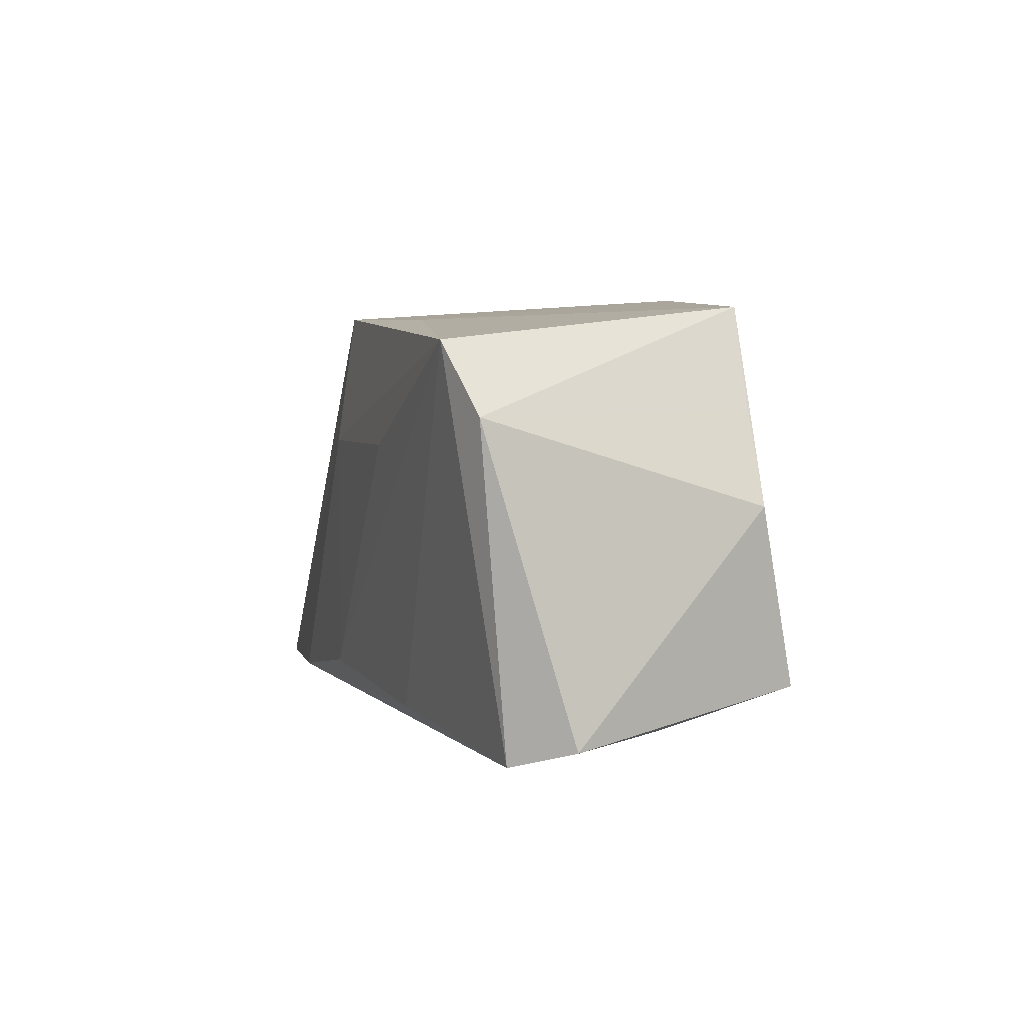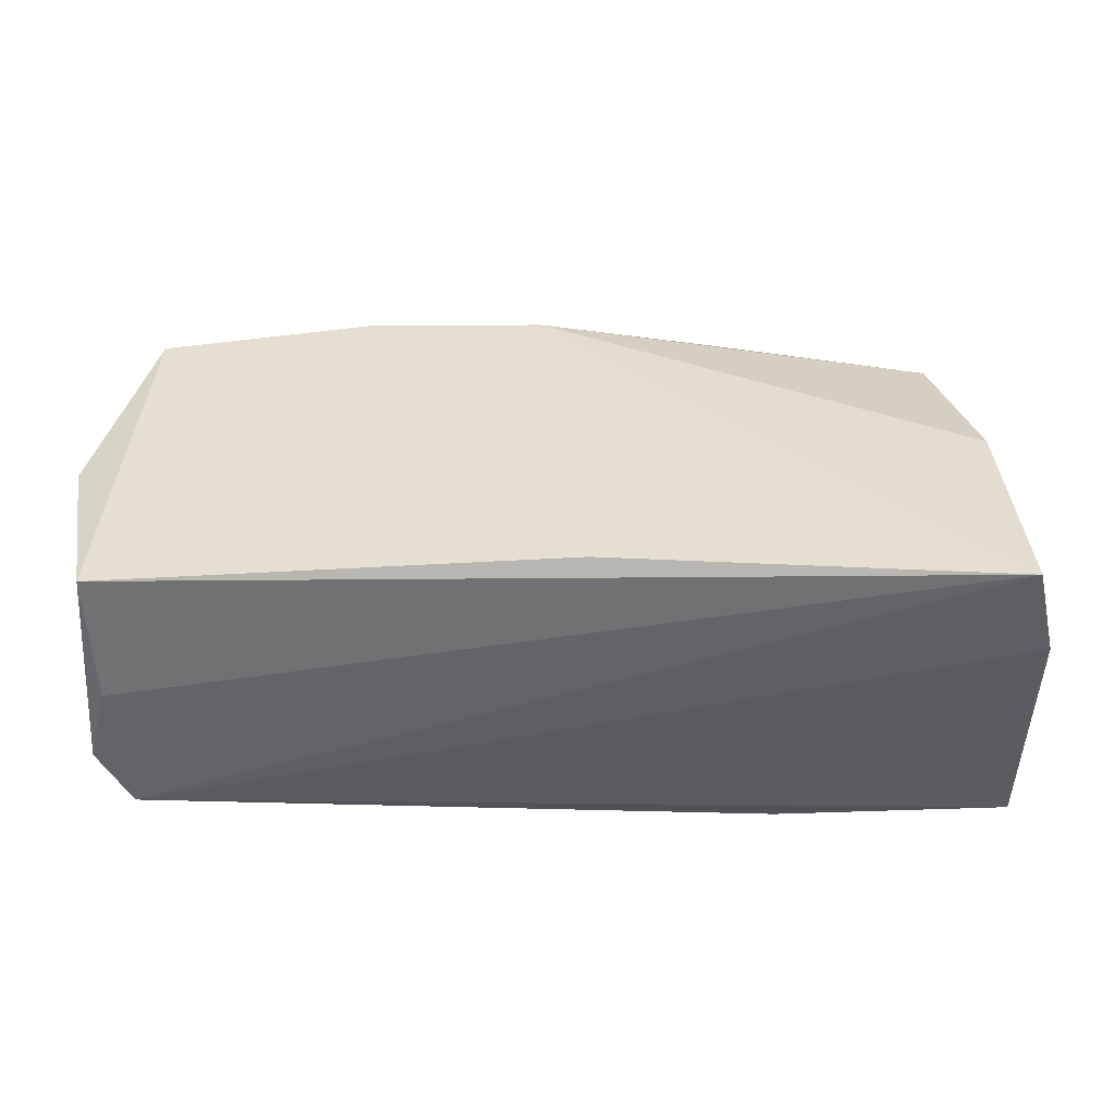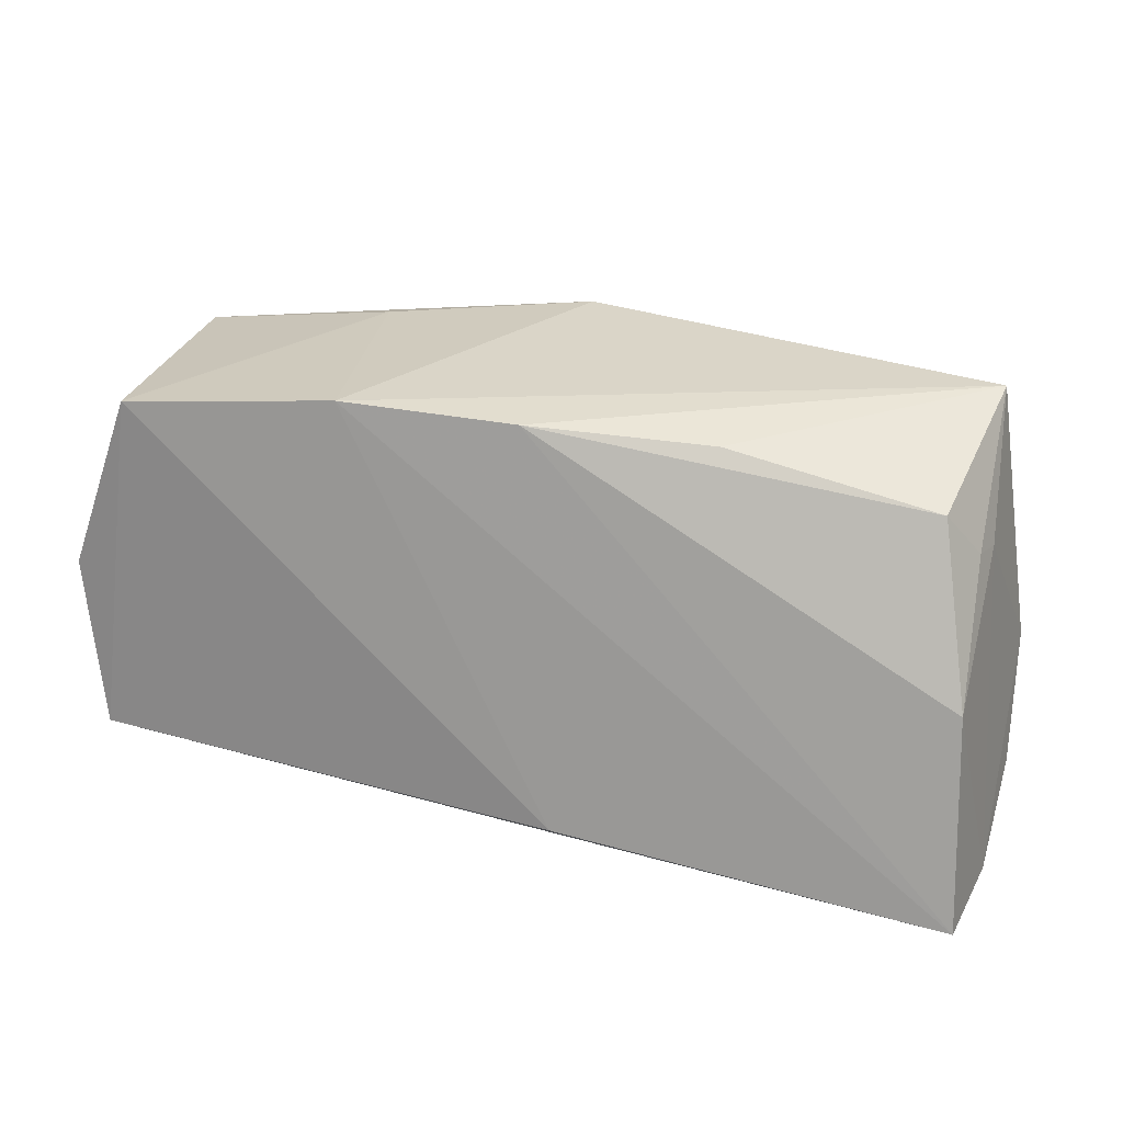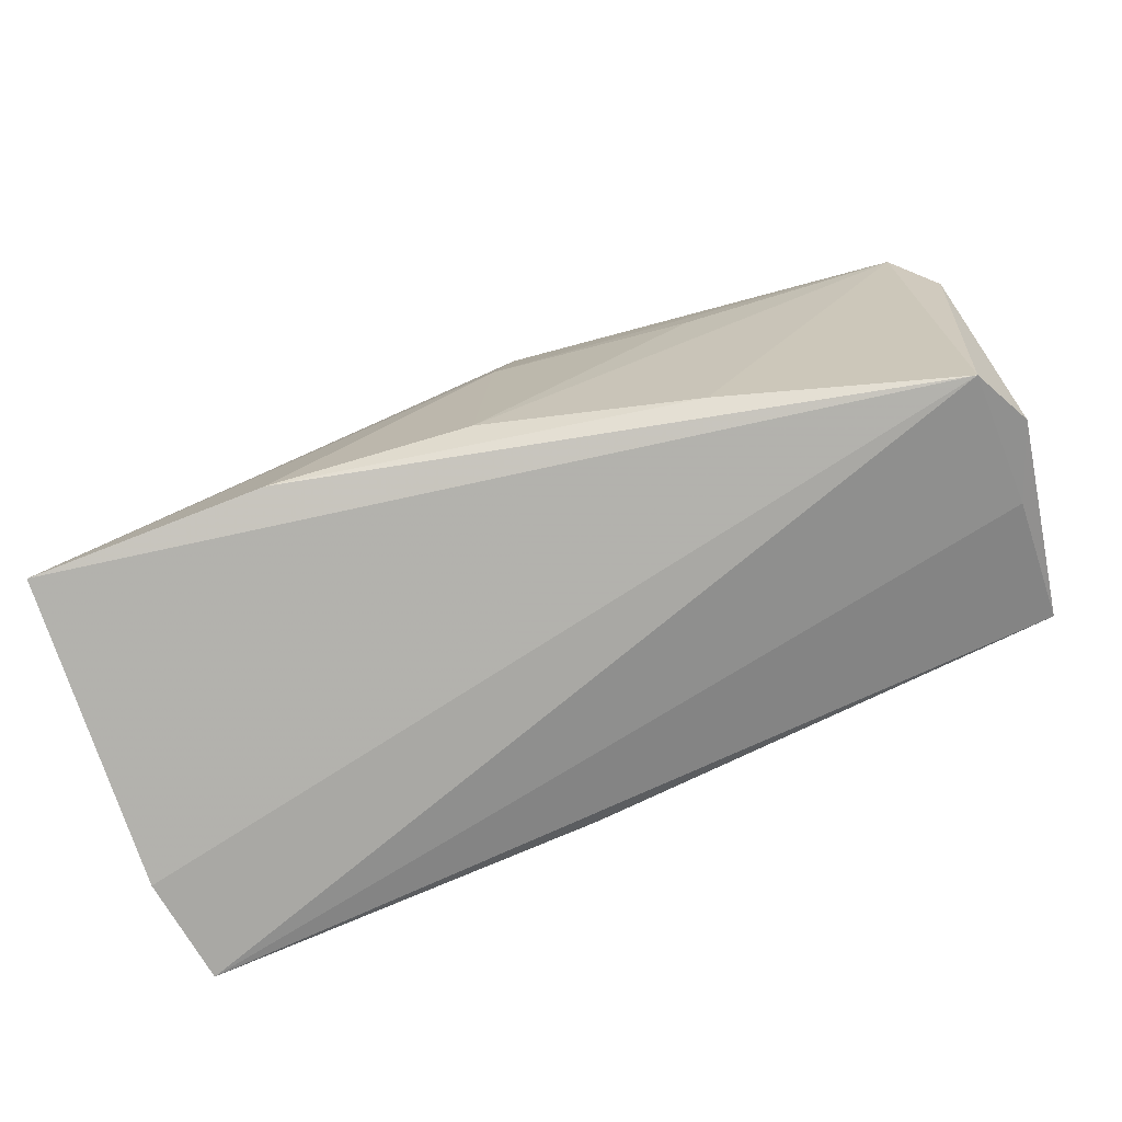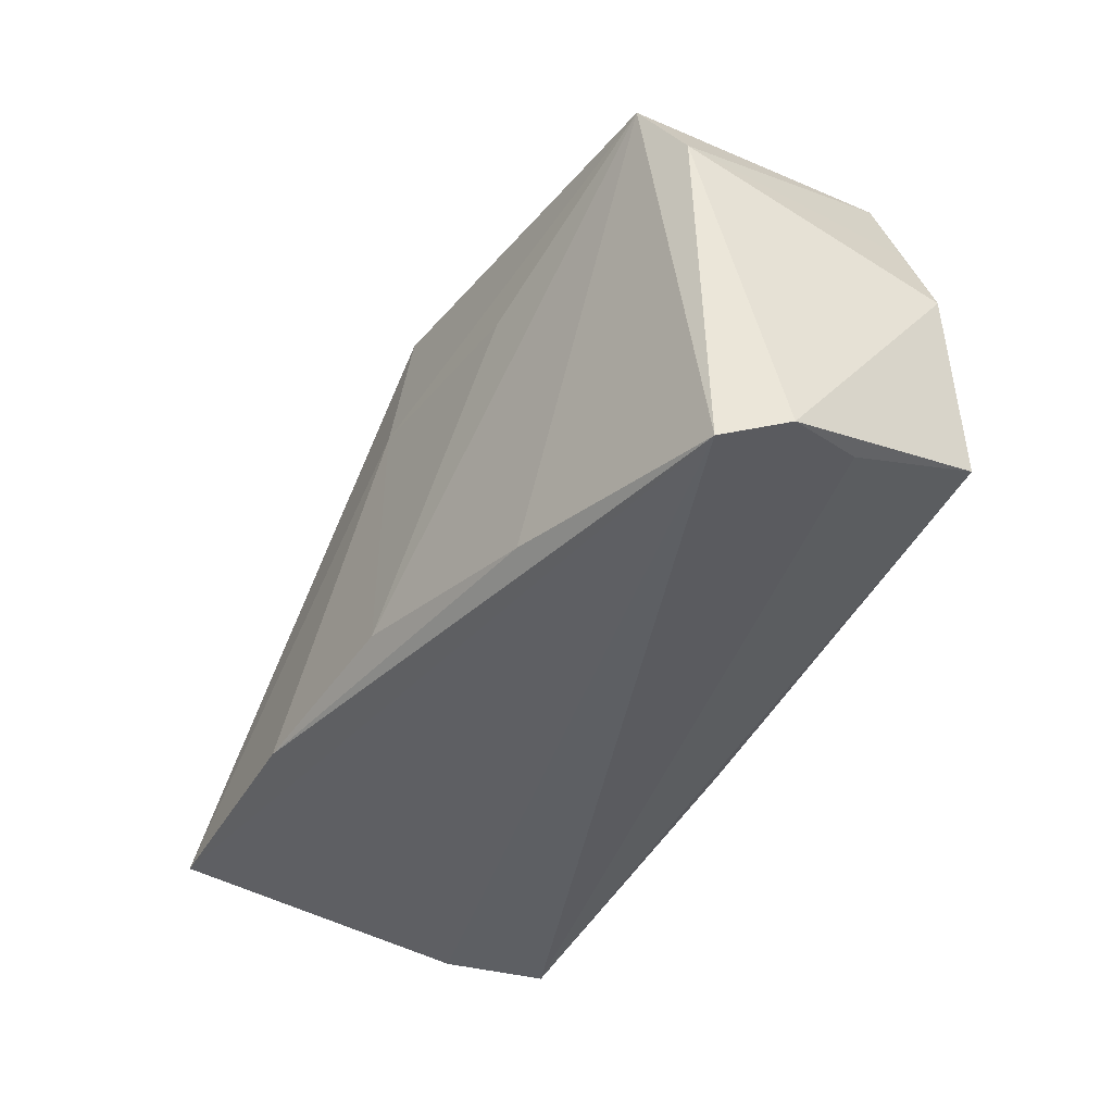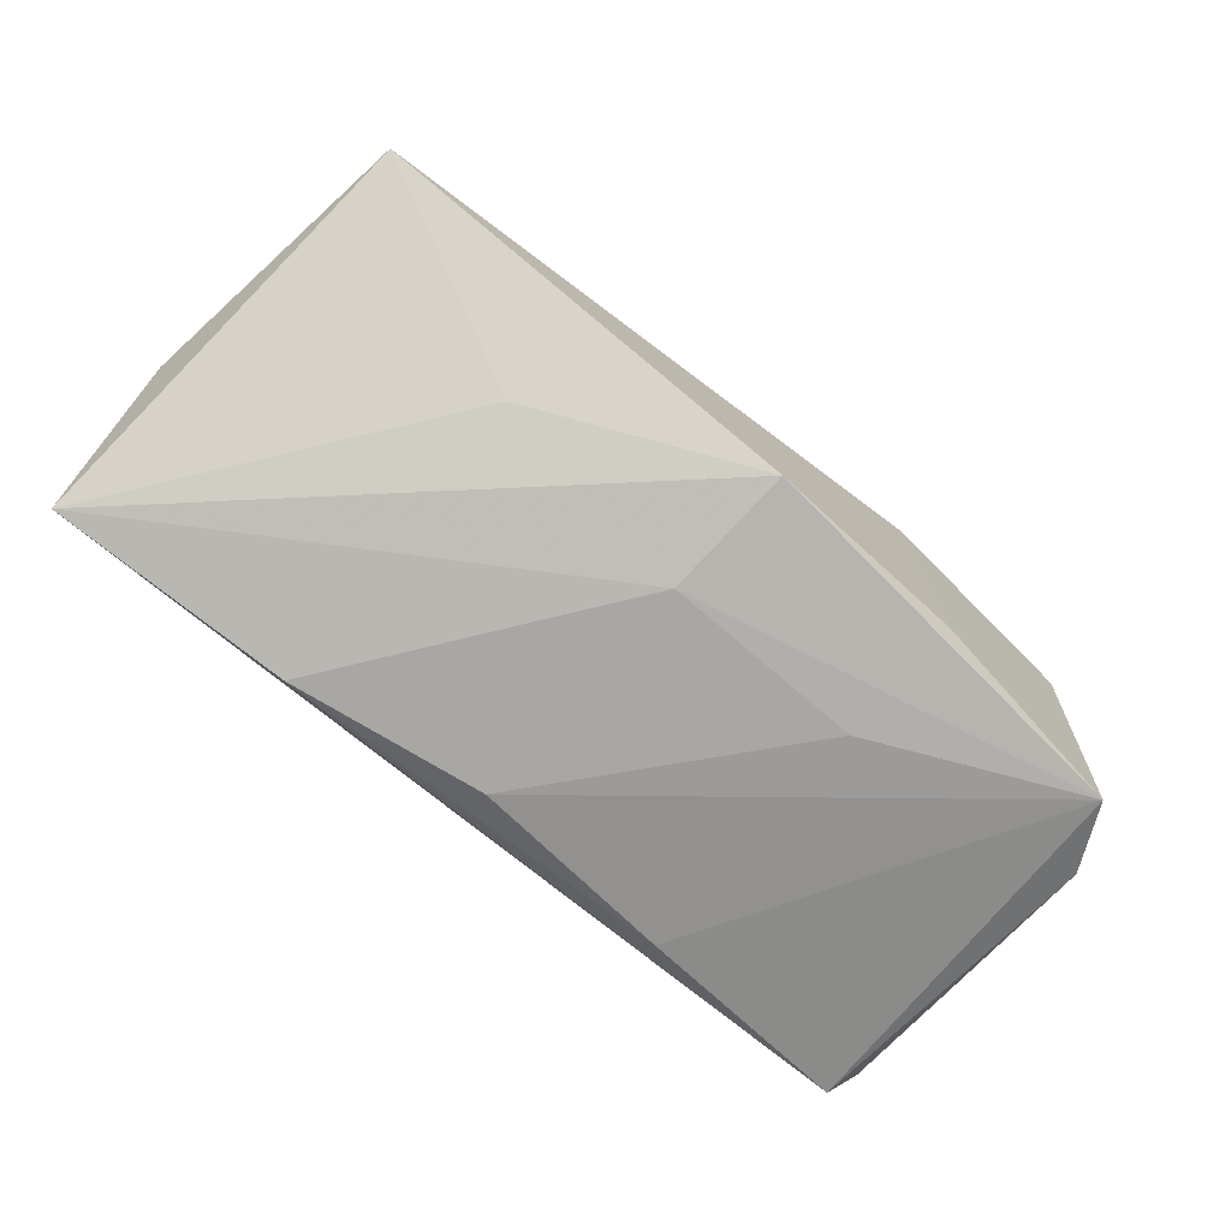
<metadata>
{"format":"obj","ext":"obj","renderer":"f3d","projection":"perspective","resolution":1024,"background":"white","views":[{"elev":1.0,"azim":-100.2,"up":"+Y"},{"elev":-39.7,"azim":4.2,"up":"+Y"},{"elev":30.8,"azim":15.0,"up":"+Y"},{"elev":-74.9,"azim":-158.9,"up":"+Y"},{"elev":-39.8,"azim":-117.8,"up":"+Y"},{"elev":-78.6,"azim":141.5,"up":"+Z"}]}
</metadata>
<code>
v -0.05445 -0.01696 0.02264
v -0.05798 0.01308 -0.01353
v 0.05608 -0.005747 -0.01029
v 0.02506 -0.02101 -0.02582
v -0.002631 0.02789 -0.02162
v 0.05644 -0.01909 -0.001253
v 0.05186 0.01367 0.002705
v 0.05074 0.02827 -0.009685
v 0.004434 -0.01994 0.02635
v -0.05782 -0.02348 -0.002605
v -0.05055 0.02607 0.01709
v -0.02838 0.02591 -0.0159
v -0.02618 0.01063 -0.02095
v 0.02473 0.01592 -0.02045
v -0.05471 0.0142 0.01737
v -0.001013 0.01175 -0.02364
v -0.02374 0.02917 0.01627
v 0.000723 -0.01825 -0.02336
v 0.05322 -0.02541 0.02635
v 0.04659 0.02105 0.01049
v 0.05063 0.01471 0.006993
v 0.05474 -0.02142 -0.02572
v -0.001926 0.0285 0.01541
v -0.05461 -0.02169 0.006875
v -0.02539 -0.02179 -0.01749
v 0.02067 0.0268 0.01153
v 0.05546 -0.02541 0.01295
v -0.05345 0.02172 -0.01715
v -0.05838 0.003394 0.01822
v 0.05121 0.0004777 0.01957
v -0.054 -0.02541 -0.009863
f 20 21 8
f 16 28 5
f 5 28 12
f 12 28 11
f 11 28 2
f 28 31 2
f 18 16 4
f 1 11 29
f 5 8 14
f 3 8 7
f 7 8 21
f 30 21 20
f 20 23 30
f 30 23 19
f 30 7 21
f 11 1 9
f 9 1 19
f 22 31 4
f 3 6 22
f 22 16 5
f 4 16 22
f 5 14 22
f 22 8 3
f 22 14 8
f 29 11 15
f 15 2 29
f 11 2 15
f 25 31 28
f 28 18 25
f 4 31 25
f 25 18 4
f 28 16 13
f 13 18 28
f 16 18 13
f 31 19 24
f 19 1 24
f 20 8 26
f 26 23 20
f 8 23 26
f 27 30 19
f 27 22 6
f 27 6 3
f 27 19 31
f 31 22 27
f 3 7 27
f 7 30 27
f 19 23 17
f 17 9 19
f 11 9 17
f 5 12 17
f 17 12 11
f 17 8 5
f 17 23 8
f 31 24 10
f 10 1 29
f 10 24 1
f 29 2 10
f 10 2 31

</code>
